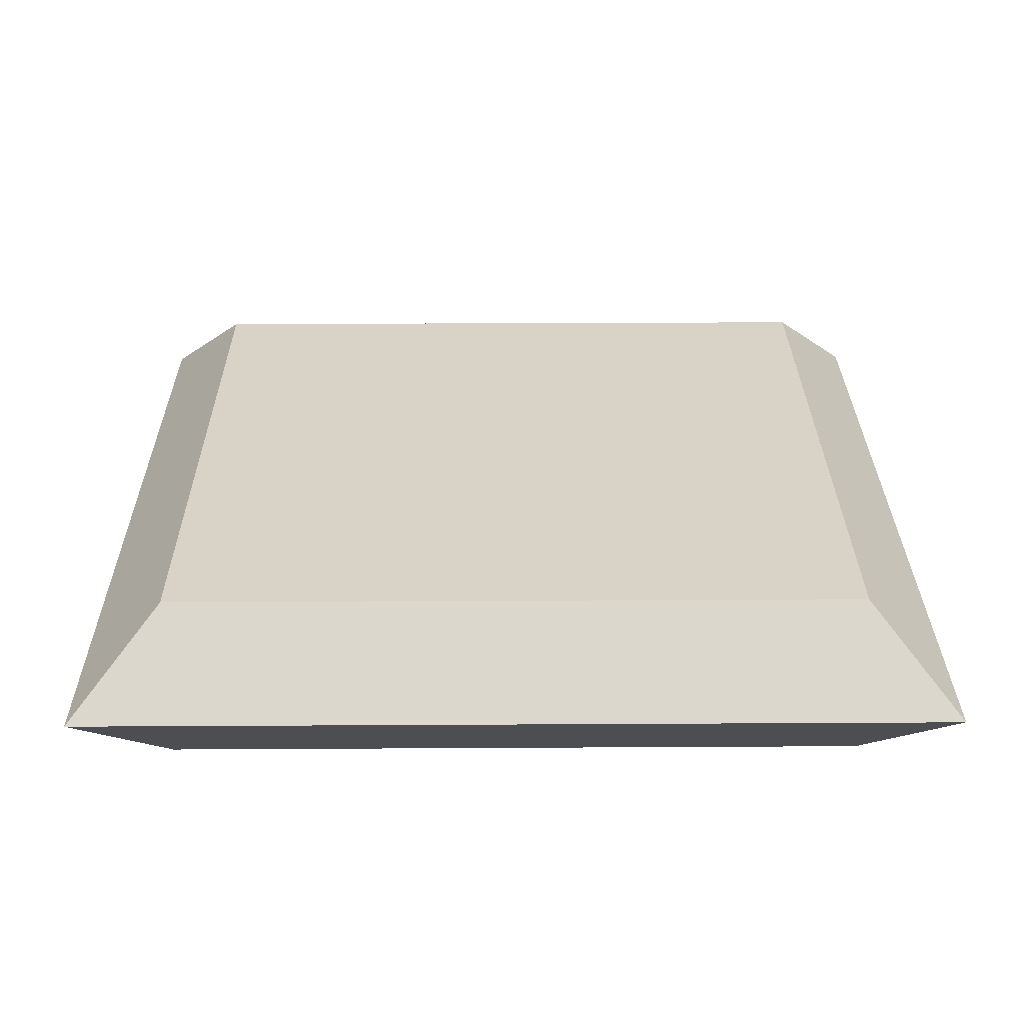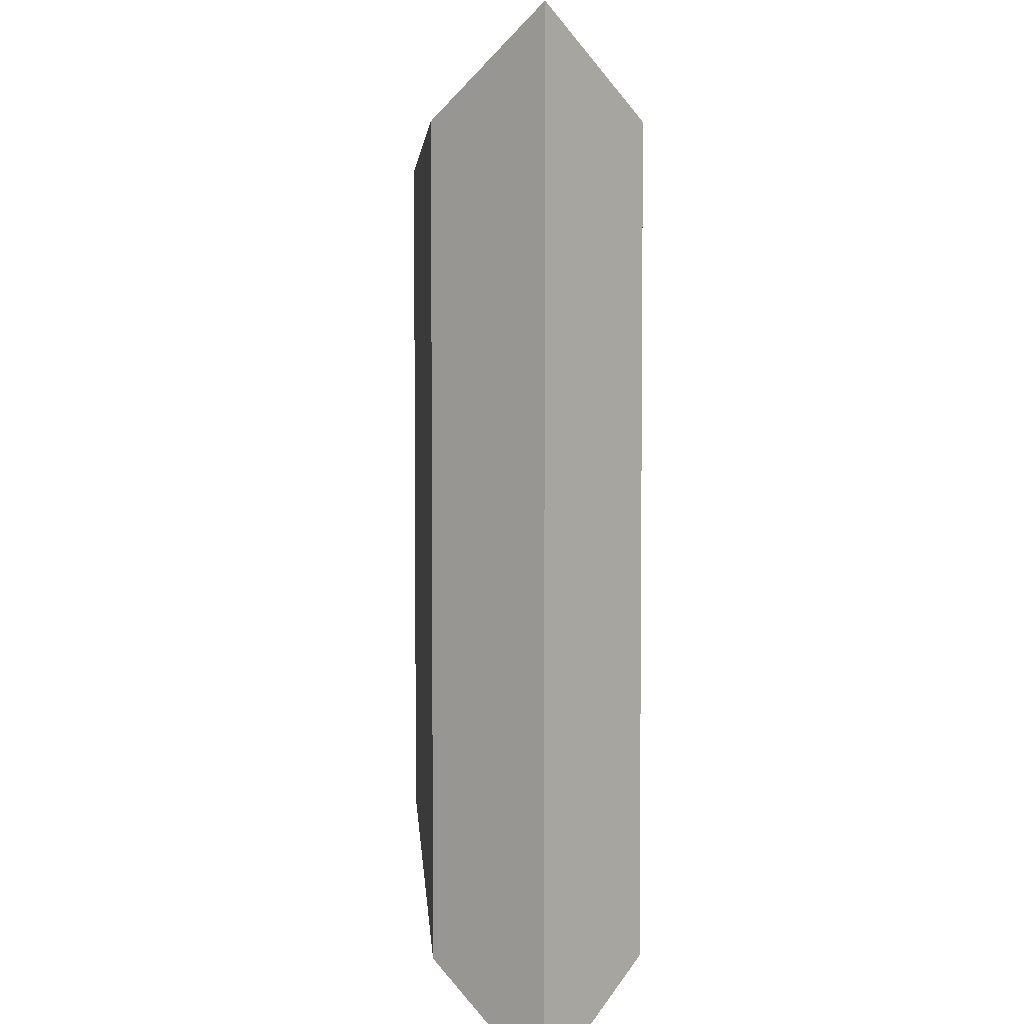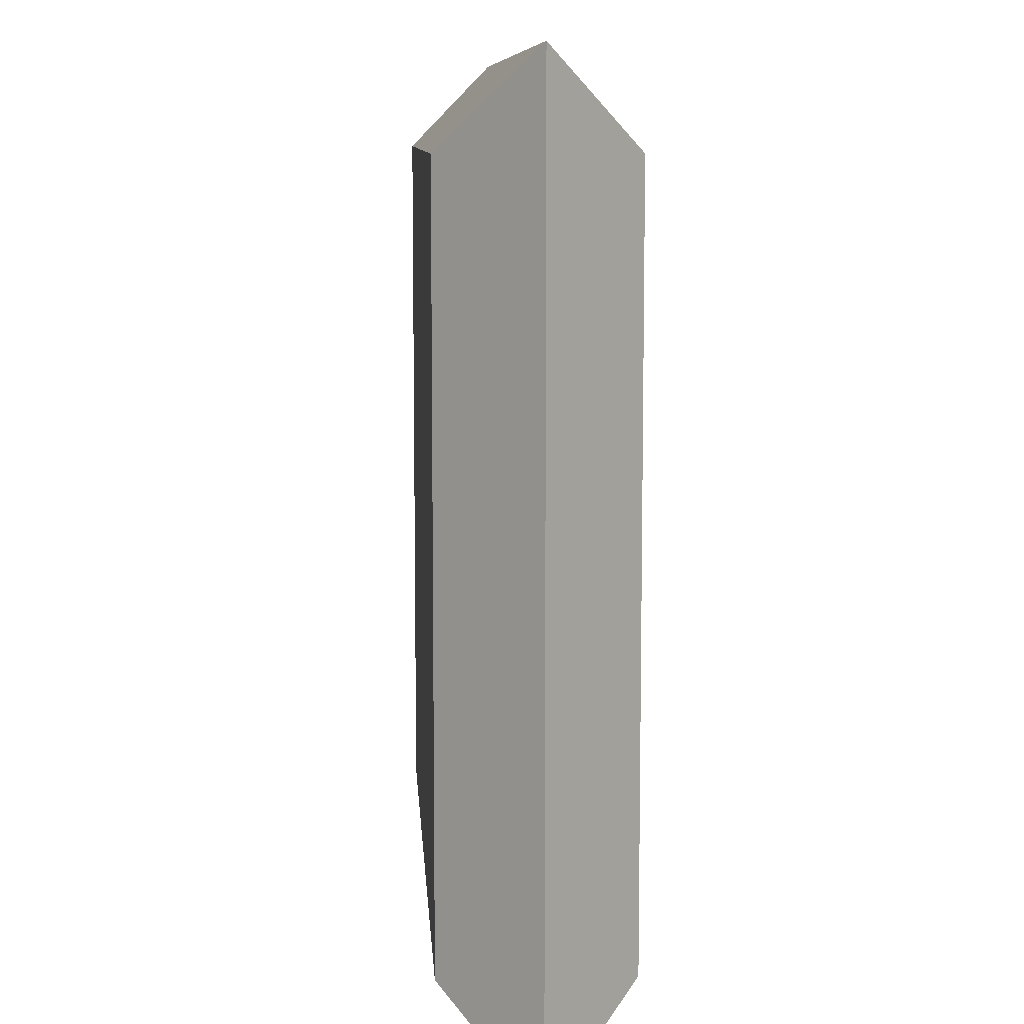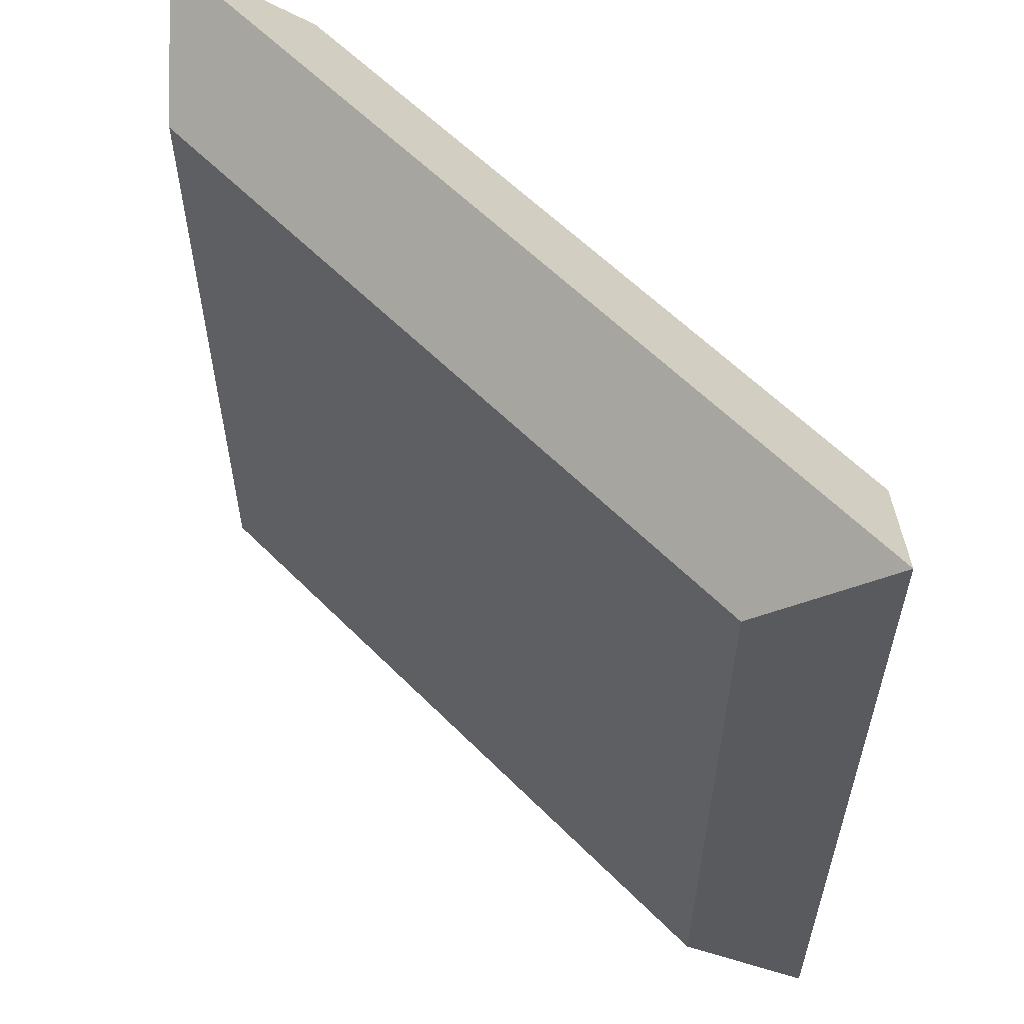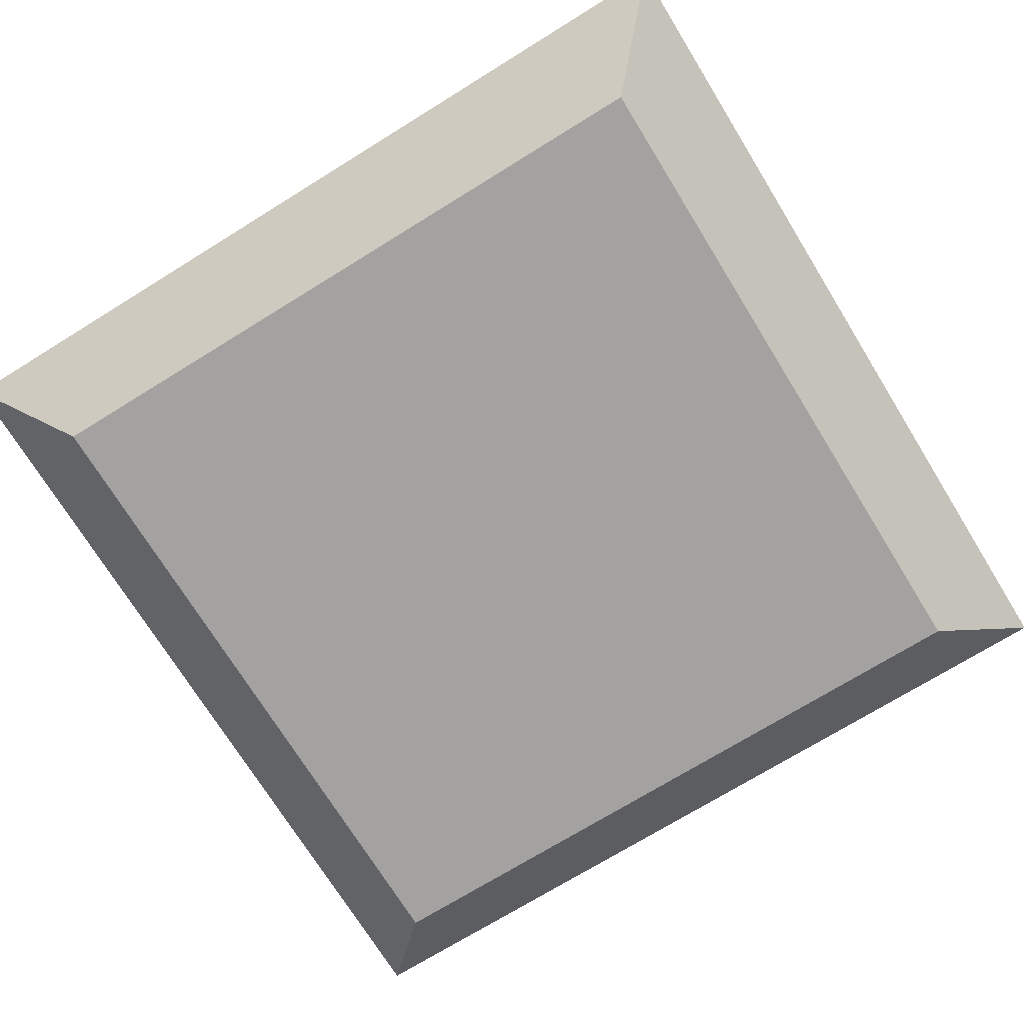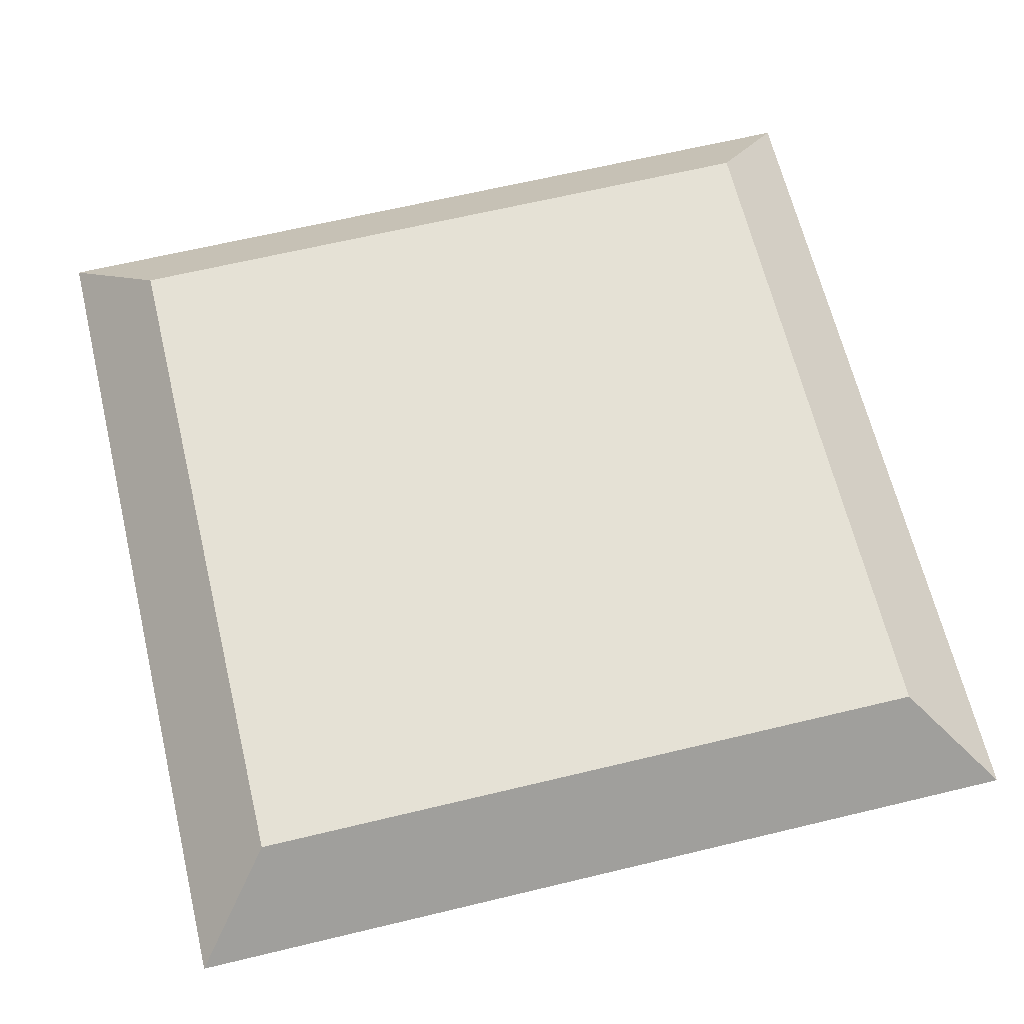
<metadata>
{"format":"obj","ext":"obj","renderer":"f3d","projection":"perspective","resolution":1024,"background":"white","views":[{"elev":28.1,"azim":-90.5,"up":"+Z"},{"elev":4.5,"azim":-93.4,"up":"+Y"},{"elev":8.9,"azim":-93.5,"up":"+Y"},{"elev":58.9,"azim":45.9,"up":"+Y"},{"elev":-72.7,"azim":121.7,"up":"+Z"},{"elev":64.9,"azim":76.4,"up":"+Z"}]}
</metadata>
<code>
o sFuture_Modules_Pro_Panel_1x1_Plain_Collidermesh
v -0.15 -0.15 0.15
v -1.35 -0.15 0.15
v -1.35 -1.35 0.15
v -0.15 -1.35 0.15
v -0.15 -0.15 -0.15
v -0.15 -1.35 -0.15
v -1.35 -1.35 -0.15
v -1.35 -0.15 -0.15
v -1.5 -1.5 0
v -1.5 1.1e-05 0
v -0 1.2e-05 -0
v 0 -1.5 -0
f 3 1 2
f 1 3 4
f 8 9 10
f 9 8 7
f 8 11 5
f 11 8 10
f 7 12 9
f 12 7 6
f 9 2 10
f 2 9 3
f 2 11 10
f 11 2 1
f 5 12 6
f 12 5 11
f 9 4 3
f 4 9 12
f 1 12 11
f 12 1 4
f 5 6 7 8

</code>
